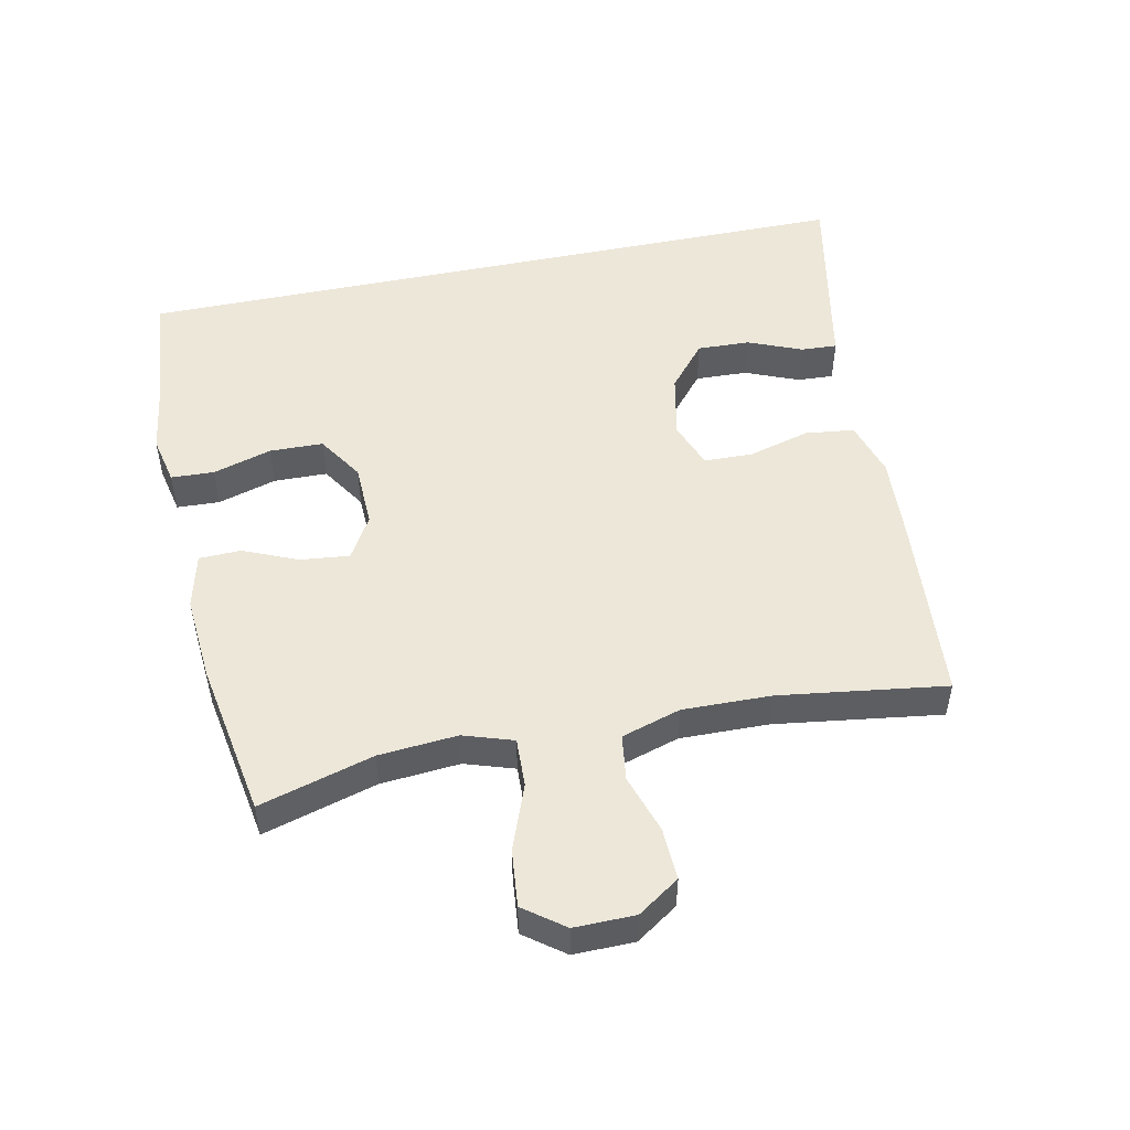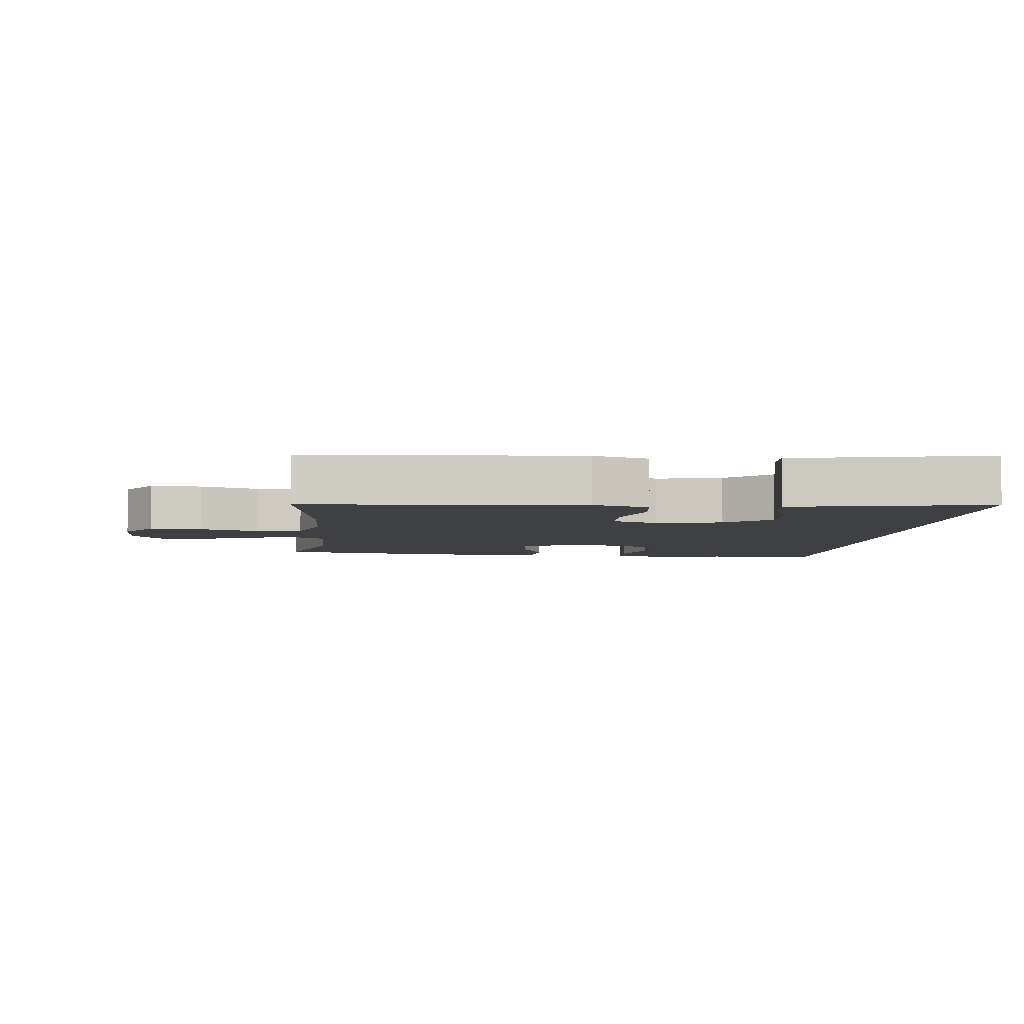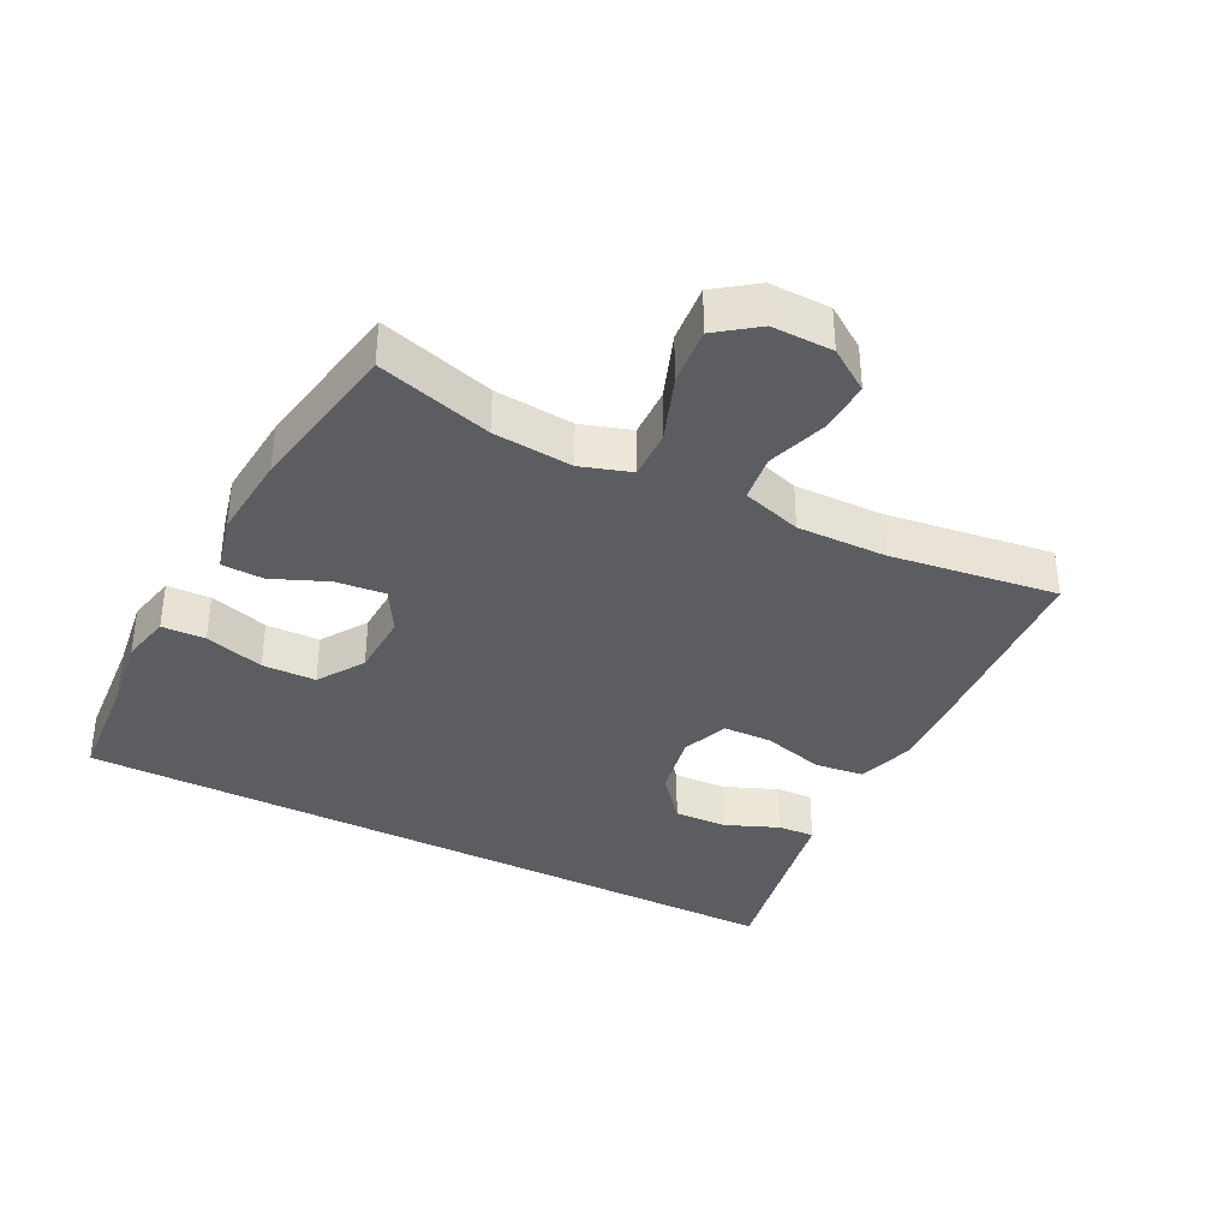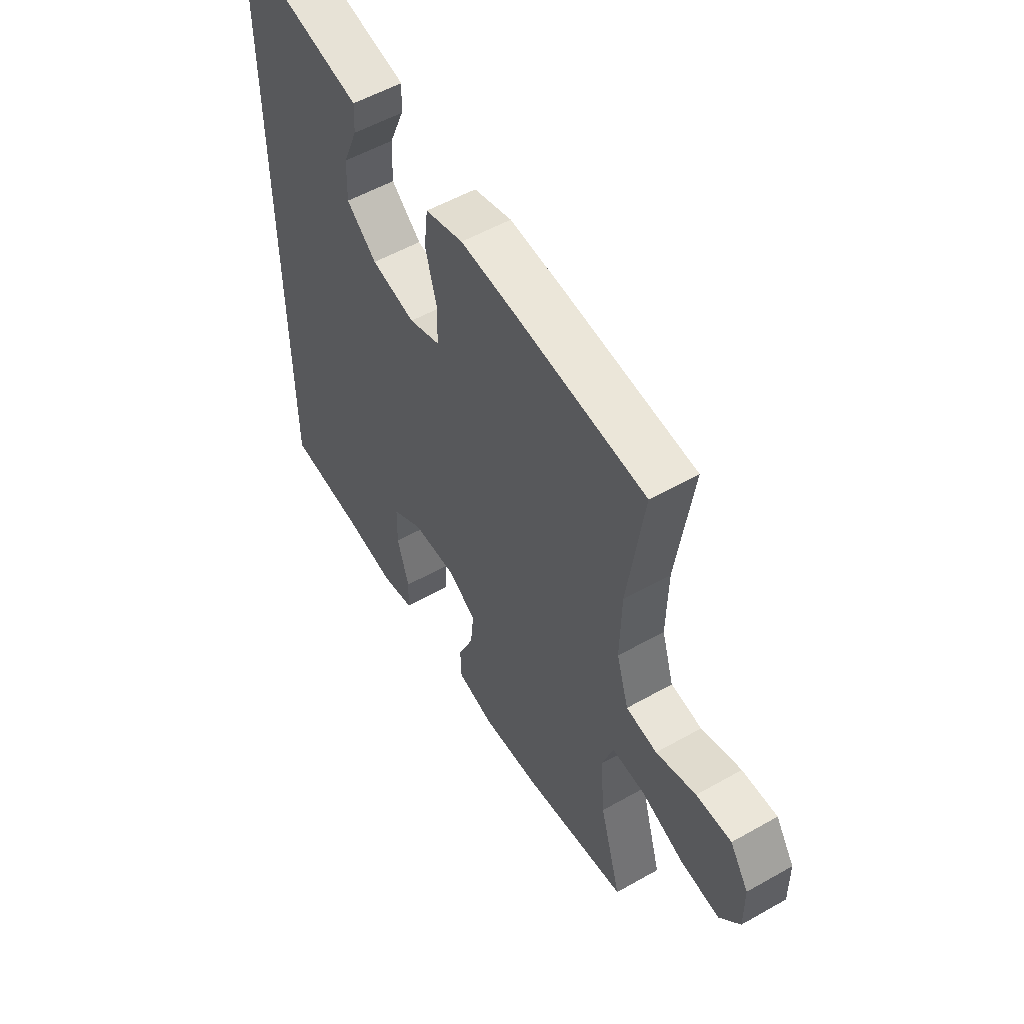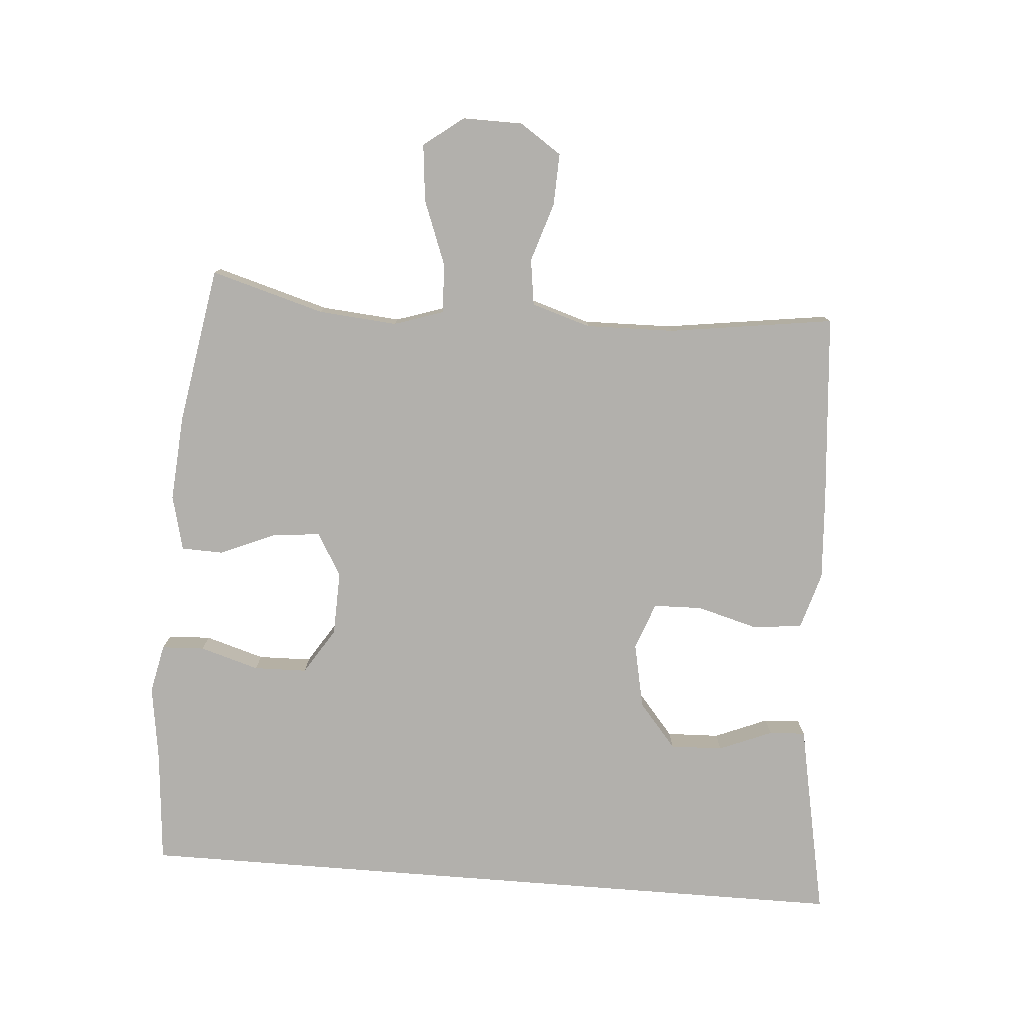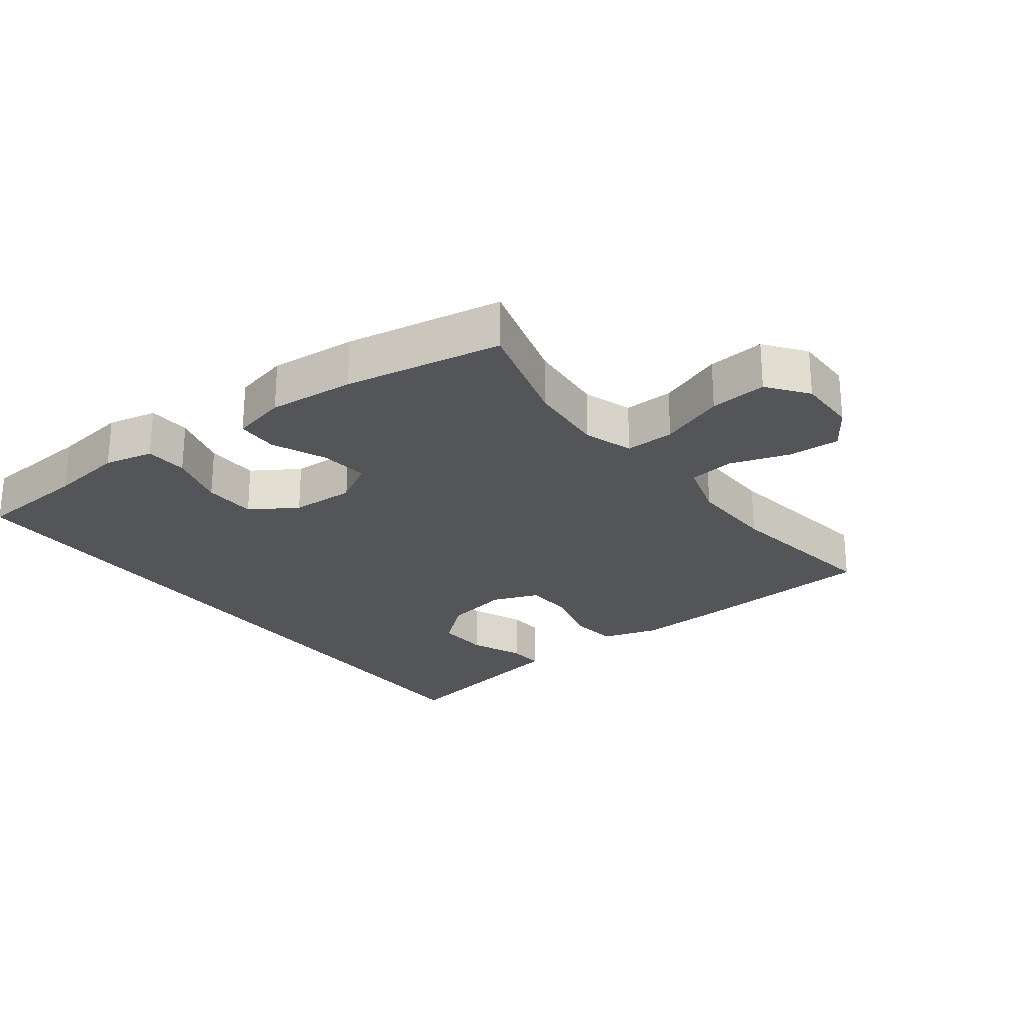
<metadata>
{"format":"obj","ext":"obj","renderer":"f3d","projection":"perspective","resolution":1024,"background":"white","views":[{"elev":50.2,"azim":-101.9,"up":"+Y"},{"elev":-5.0,"azim":-5.7,"up":"+Y"},{"elev":-36.0,"azim":-117.4,"up":"+Y"},{"elev":54.7,"azim":-120.9,"up":"+Z"},{"elev":-78.7,"azim":-94.5,"up":"+Y"},{"elev":-24.7,"azim":-143.1,"up":"+Y"}]}
</metadata>
<code>
v 0.5 0.07 0.592
v 0.5 0.07 -0.539
v 0.324 0.07 -0.554
v 0.208 0.07 -0.571
v 0.132 0.07 -0.555
v 0.129 0.07 -0.489
v 0.156 0.07 -0.398
v 0.154 0.07 -0.316
v 0.083 0.07 -0.271
v -0.016 0.07 -0.268
v -0.082 0.07 -0.307
v -0.074 0.07 -0.382
v -0.038 0.07 -0.466
v -0.04 0.07 -0.53
v -0.125 0.07 -0.551
v -0.258 0.07 -0.541
v -0.5 0.07 -0.5
v -0.45 0.07 -0.325
v -0.44 0.07 -0.204
v -0.465 0.07 -0.128
v -0.541 0.07 -0.131
v -0.641 0.07 -0.169
v -0.729 0.07 -0.178
v -0.775 0.07 -0.117
v -0.774 0.07 -0.024
v -0.731 0.07 0.04
v -0.651 0.07 0.037
v -0.56 0.07 0.008
v -0.489 0.07 0.018
v -0.461 0.07 0.109
v -0.464 0.07 0.245
v -0.5 0.07 0.5
v -0.206 0.07 0.524
v -0.076 0.07 0.532
v 0.011 0.07 0.506
v 0.02 0.07 0.431
v -0.006 0.07 0.336
v -0.004 0.07 0.261
v 0.068 0.07 0.234
v 0.169 0.07 0.255
v 0.238 0.07 0.313
v 0.235 0.07 0.394
v 0.201 0.07 0.476
v 0.198 0.07 0.532
v 0.27 0.07 0.546
v 0.5 0 0.592
v 0.5 0 -0.539
v 0.324 0 -0.554
v 0.208 0 -0.571
v 0.132 0 -0.555
v 0.129 0 -0.489
v 0.156 0 -0.398
v 0.154 0 -0.316
v 0.083 0 -0.271
v -0.016 0 -0.268
v -0.082 0 -0.307
v -0.074 0 -0.382
v -0.038 0 -0.466
v -0.04 0 -0.53
v -0.125 0 -0.551
v -0.258 0 -0.541
v -0.5 0 -0.5
v -0.45 0 -0.325
v -0.44 0 -0.204
v -0.465 0 -0.128
v -0.541 0 -0.131
v -0.641 0 -0.169
v -0.729 0 -0.178
v -0.775 0 -0.117
v -0.774 0 -0.024
v -0.731 0 0.04
v -0.651 0 0.037
v -0.56 0 0.008
v -0.489 0 0.018
v -0.461 0 0.109
v -0.464 0 0.245
v -0.5 0 0.5
v -0.206 0 0.524
v -0.076 0 0.532
v 0.011 0 0.506
v 0.02 0 0.431
v -0.006 0 0.336
v -0.004 0 0.261
v 0.068 0 0.234
v 0.169 0 0.255
v 0.238 0 0.313
v 0.235 0 0.394
v 0.201 0 0.476
v 0.198 0 0.532
v 0.27 0 0.546
f 42 43 44 45
f 41 42 45 1
f 34 35 36 37
f 34 37 38
f 31 32 33 34
f 30 31 34 38
f 29 30 38 39
f 25 26 27 28
f 25 28 29
f 24 25 29
f 21 22 23 24
f 20 21 24 29
f 19 20 29 39
f 15 16 17 18
f 12 13 14 15
f 11 12 15 18
f 10 11 18 19
f 4 5 6 7
f 3 4 7 8
f 41 1 2 3
f 40 41 3 8
f 9 10 19 39
f 8 9 39 40
f 90 89 88 87
f 46 90 87 86
f 82 81 80 79
f 83 82 79
f 79 78 77 76
f 83 79 76 75
f 84 83 75 74
f 73 72 71 70
f 74 73 70
f 74 70 69
f 69 68 67 66
f 74 69 66 65
f 84 74 65 64
f 63 62 61 60
f 60 59 58 57
f 63 60 57 56
f 64 63 56 55
f 52 51 50 49
f 53 52 49 48
f 48 47 46 86
f 53 48 86 85
f 84 64 55 54
f 85 84 54 53
f 1 46 47 2
f 2 47 48 3
f 3 48 49 4
f 4 49 50 5
f 5 50 51 6
f 6 51 52 7
f 7 52 53 8
f 8 53 54 9
f 9 54 55 10
f 10 55 56 11
f 11 56 57 12
f 12 57 58 13
f 13 58 59 14
f 14 59 60 15
f 15 60 61 16
f 16 61 62 17
f 17 62 63 18
f 18 63 64 19
f 19 64 65 20
f 20 65 66 21
f 21 66 67 22
f 22 67 68 23
f 23 68 69 24
f 24 69 70 25
f 25 70 71 26
f 26 71 72 27
f 27 72 73 28
f 28 73 74 29
f 29 74 75 30
f 30 75 76 31
f 31 76 77 32
f 32 77 78 33
f 33 78 79 34
f 34 79 80 35
f 35 80 81 36
f 36 81 82 37
f 37 82 83 38
f 38 83 84 39
f 39 84 85 40
f 40 85 86 41
f 41 86 87 42
f 42 87 88 43
f 43 88 89 44
f 44 89 90 45
f 45 90 46 1

</code>
